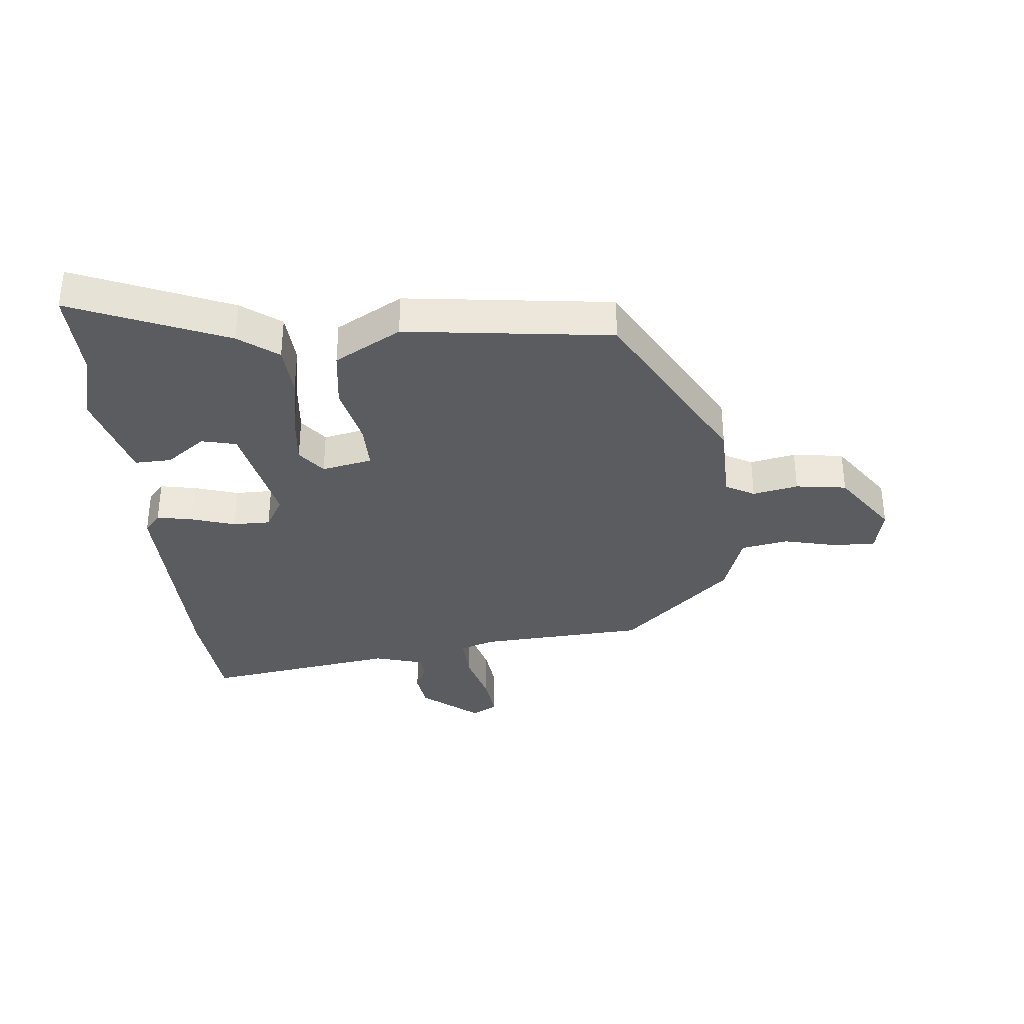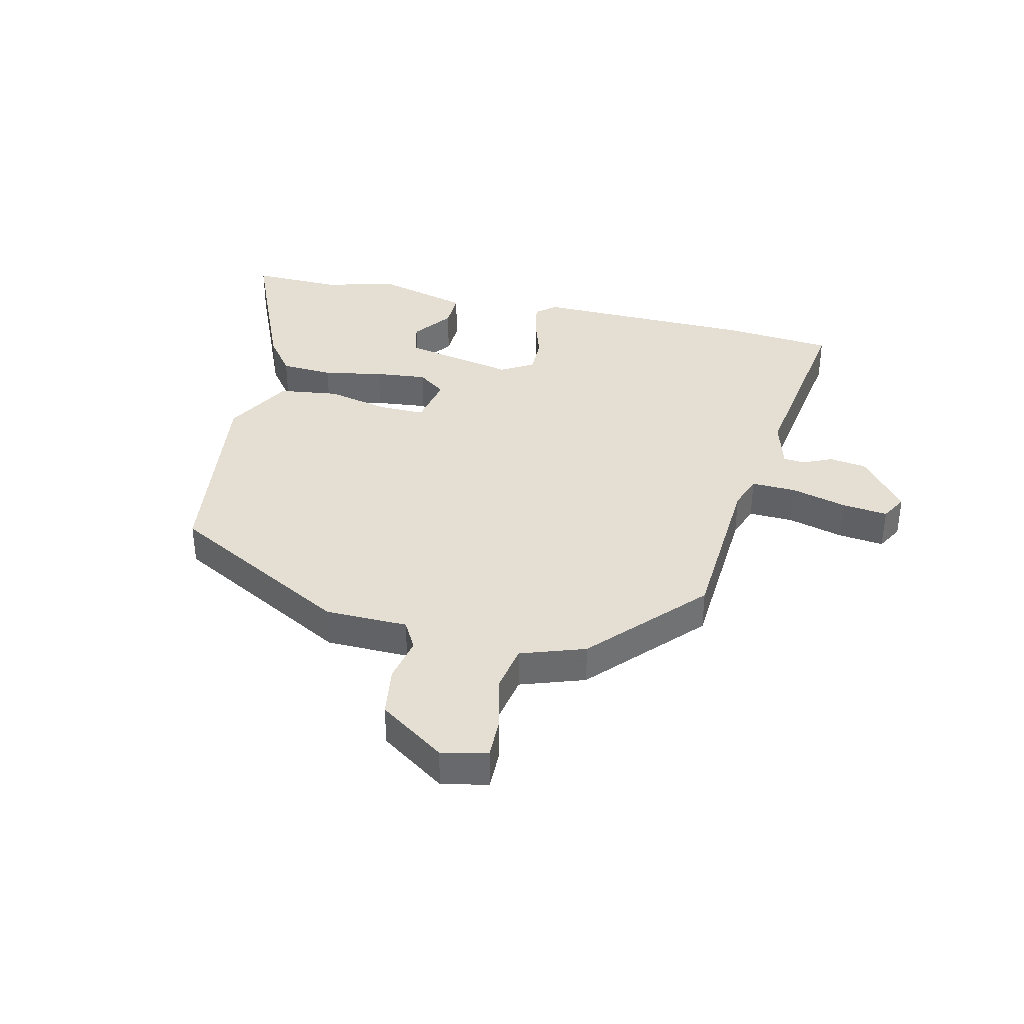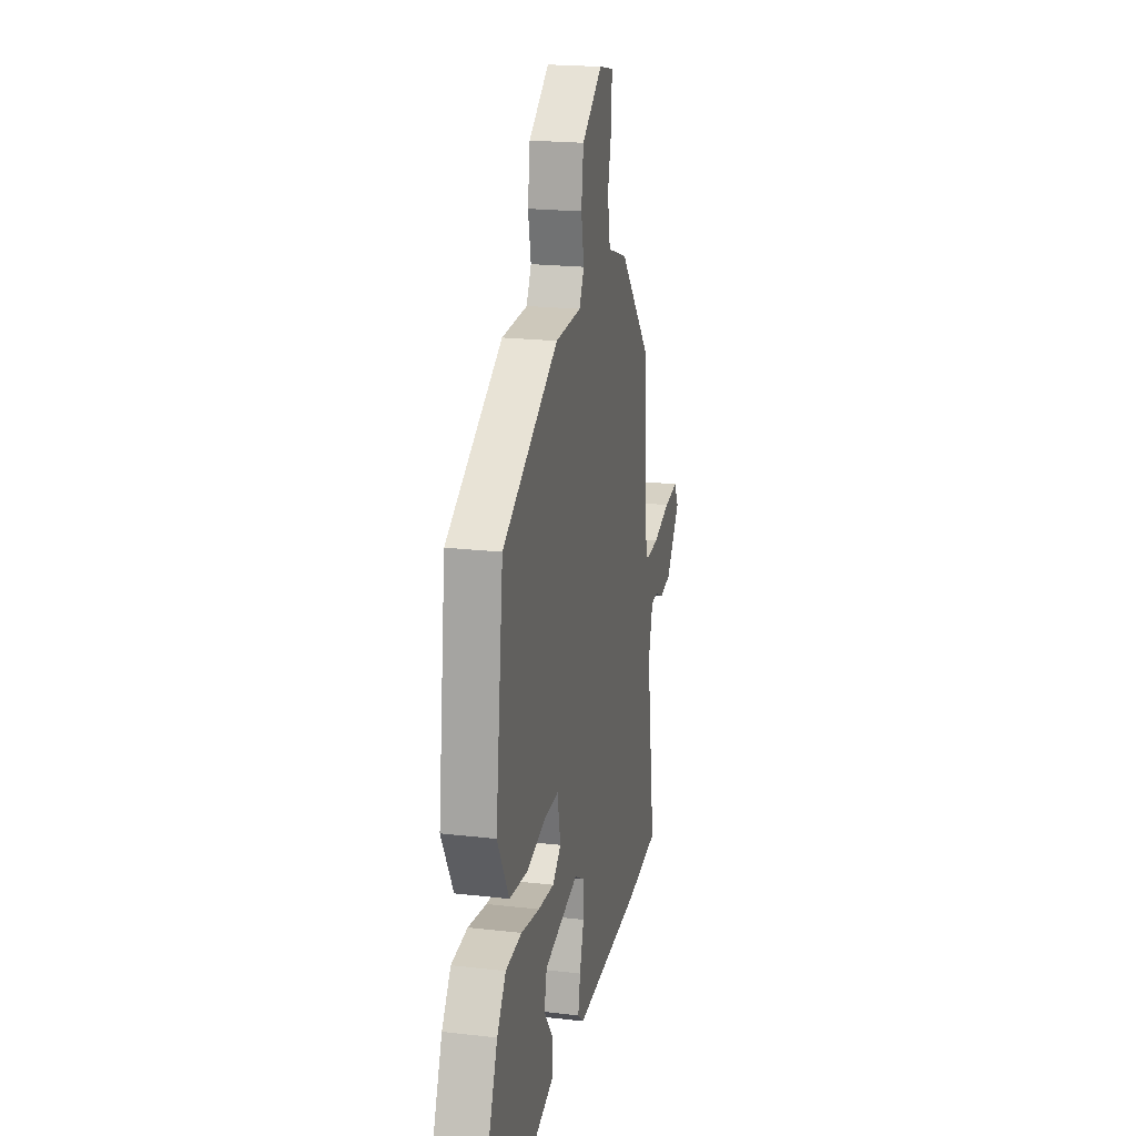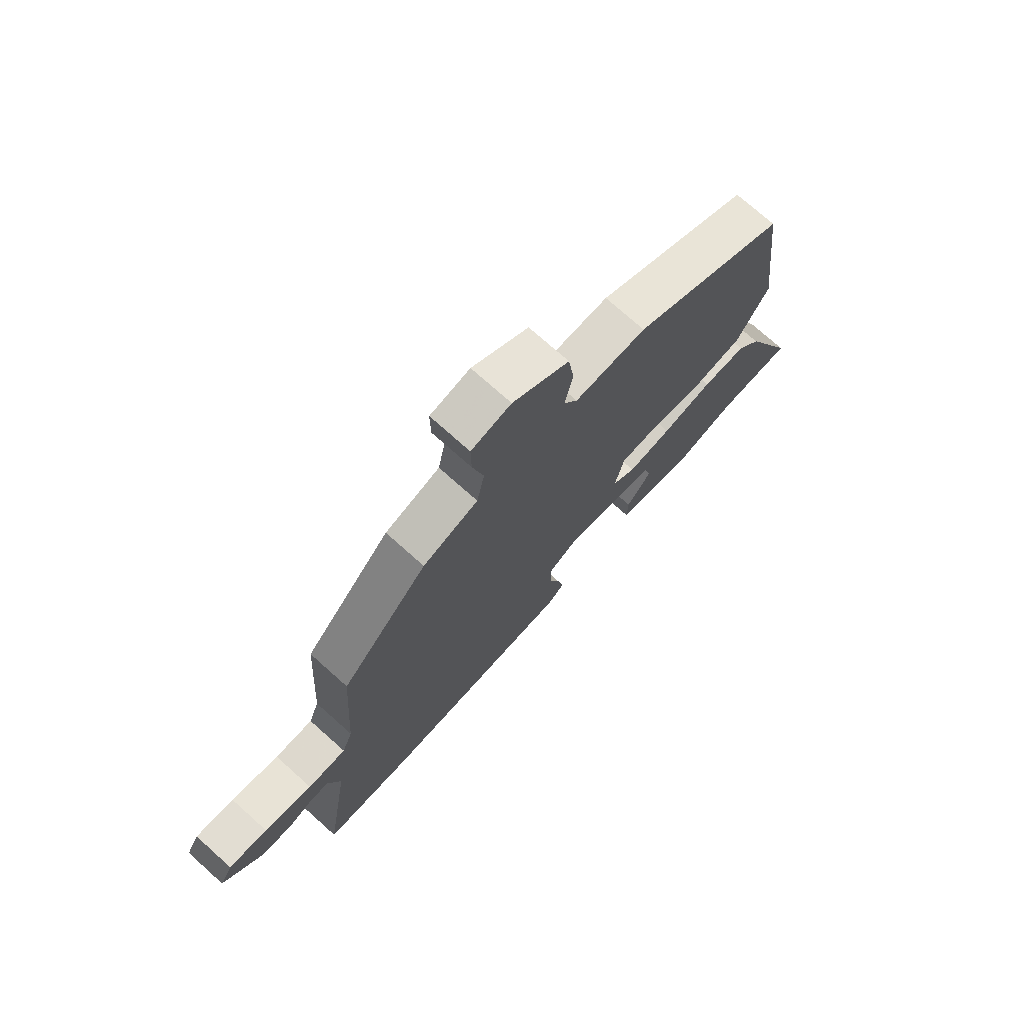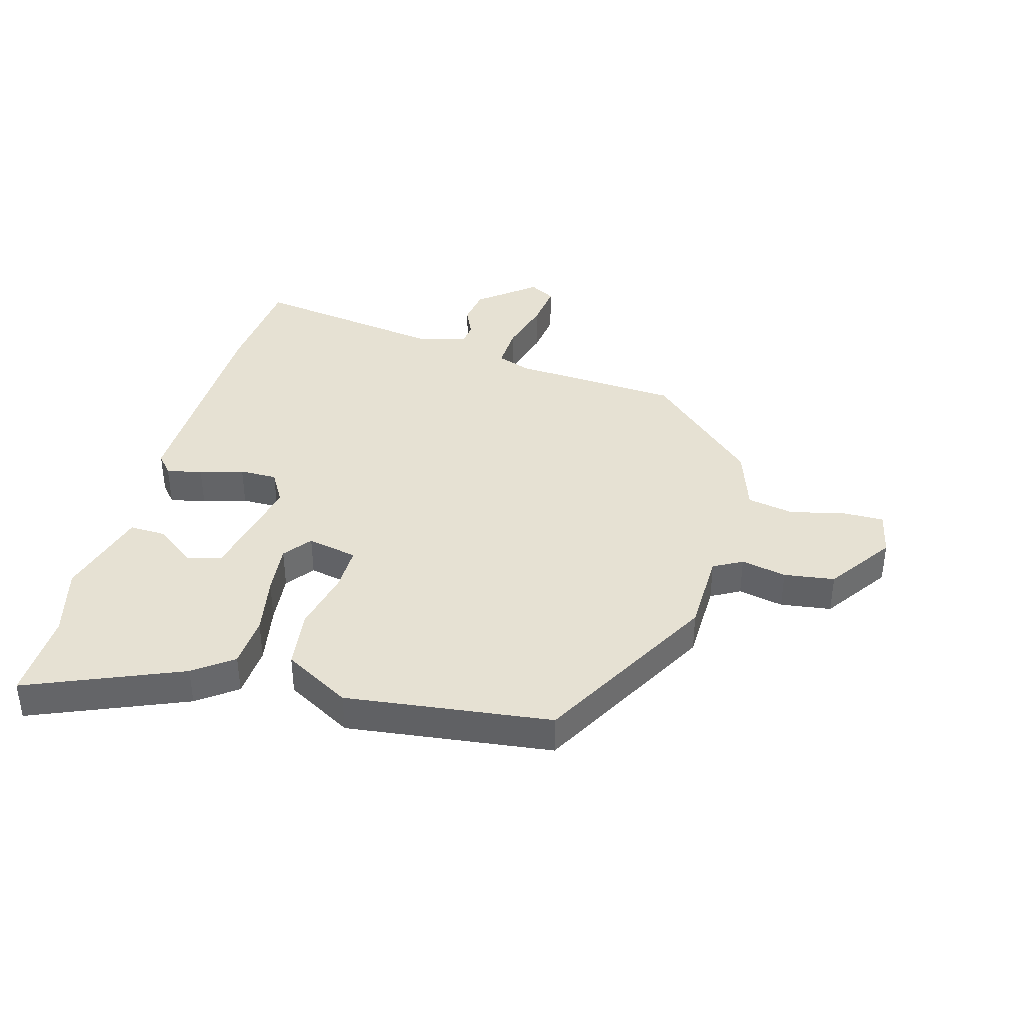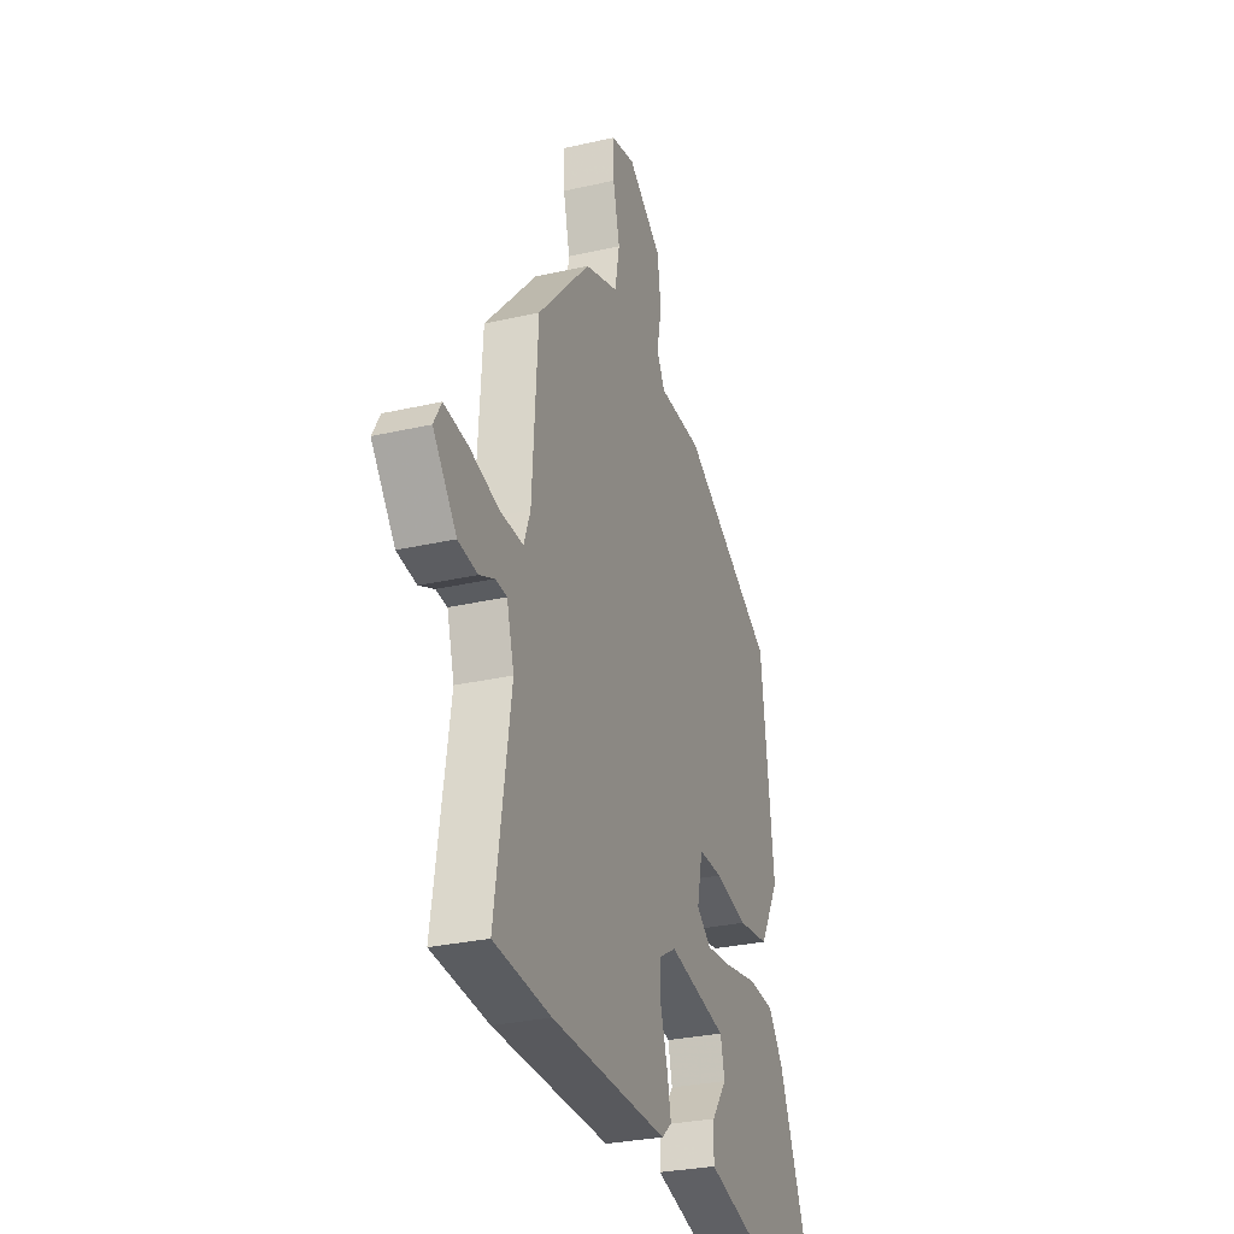
<metadata>
{"format":"obj","ext":"obj","renderer":"f3d","projection":"perspective","resolution":1024,"background":"white","views":[{"elev":-34.2,"azim":-84.5,"up":"+Y"},{"elev":37.2,"azim":13.0,"up":"+Y"},{"elev":20.7,"azim":-78.2,"up":"+Z"},{"elev":74.1,"azim":131.8,"up":"+Z"},{"elev":38.9,"azim":-74.5,"up":"+Y"},{"elev":-29.2,"azim":108.8,"up":"+Z"}]}
</metadata>
<code>
v 0.445 0.07 0.354
v 0.463 0.07 0.069
v 0.484 0.07 0.011
v 0.56 0.07 0.014
v 0.655 0.07 0.04
v 0.732 0.07 0.049
v 0.757 0.07 0.005
v 0.68 0.07 -0.091
v 0.617 0.07 -0.1
v 0.568 0.07 -0.078
v 0.531 0.07 -0.081
v 0.507 0.07 -0.166
v 0.557 0.07 -0.495
v 0.373 0.07 -0.512
v -0.007 0.07 -0.519
v -0.04 0.07 -0.491
v -0.028 0.07 -0.43
v -0.005 0.07 -0.356
v -0.005 0.07 -0.292
v -0.06 0.07 -0.26
v -0.251 0.07 -0.3
v -0.265 0.07 -0.359
v -0.215 0.07 -0.426
v -0.213 0.07 -0.488
v -0.372 0.07 -0.532
v -0.493 0.07 -0.5
v -0.646 0.07 -0.504
v -0.537 0.07 -0.242
v -0.488 0.07 -0.176
v -0.399 0.07 -0.17
v -0.297 0.07 -0.189
v -0.209 0.07 -0.198
v -0.162 0.07 -0.162
v -0.18 0.07 -0.076
v -0.258 0.07 -0.077
v -0.364 0.07 -0.101
v -0.465 0.07 -0.088
v -0.529 0.07 0.025
v -0.486 0.07 0.375
v -0.18 0.07 0.544
v -0.039 0.07 0.547
v -0.012 0.07 0.596
v -0.028 0.07 0.673
v -0.016 0.07 0.759
v 0.095 0.07 0.836
v 0.173 0.07 0.819
v 0.172 0.07 0.748
v 0.15 0.07 0.656
v 0.165 0.07 0.576
v 0.274 0.07 0.539
v 0.445 0 0.354
v 0.463 0 0.069
v 0.484 0 0.011
v 0.56 0 0.014
v 0.655 0 0.04
v 0.732 0 0.049
v 0.757 0 0.005
v 0.68 0 -0.091
v 0.617 0 -0.1
v 0.568 0 -0.078
v 0.531 0 -0.081
v 0.507 0 -0.166
v 0.557 0 -0.495
v 0.373 0 -0.512
v -0.007 0 -0.519
v -0.04 0 -0.491
v -0.028 0 -0.43
v -0.005 0 -0.356
v -0.005 0 -0.292
v -0.06 0 -0.26
v -0.251 0 -0.3
v -0.265 0 -0.359
v -0.215 0 -0.426
v -0.213 0 -0.488
v -0.372 0 -0.532
v -0.493 0 -0.5
v -0.646 0 -0.504
v -0.537 0 -0.242
v -0.488 0 -0.176
v -0.399 0 -0.17
v -0.297 0 -0.189
v -0.209 0 -0.198
v -0.162 0 -0.162
v -0.18 0 -0.076
v -0.258 0 -0.077
v -0.364 0 -0.101
v -0.465 0 -0.088
v -0.529 0 0.025
v -0.486 0 0.375
v -0.18 0 0.544
v -0.039 0 0.547
v -0.012 0 0.596
v -0.028 0 0.673
v -0.016 0 0.759
v 0.095 0 0.836
v 0.173 0 0.819
v 0.172 0 0.748
v 0.15 0 0.656
v 0.165 0 0.576
v 0.274 0 0.539
f 49 50 1 2
f 46 47 48
f 45 46 48
f 44 45 48
f 43 44 48
f 42 43 48
f 41 42 48 49
f 39 40 41
f 38 39 41
f 37 38 41
f 36 37 41
f 35 36 41
f 49 2 3
f 41 49 3
f 35 41 3
f 34 35 3
f 29 30 31
f 28 29 31
f 27 28 31
f 26 27 31
f 26 31 32
f 24 25 26
f 23 24 26
f 22 23 26
f 21 22 26
f 21 26 32 33
f 16 17 18
f 15 16 18
f 14 15 18
f 13 14 18
f 12 13 18
f 11 12 18 19
f 8 9 10
f 7 8 10
f 6 7 10
f 5 6 10
f 4 5 10
f 4 10 11
f 11 19 20
f 4 11 20
f 3 4 20
f 34 3 20
f 33 34 20
f 20 21 33
f 52 51 100 99
f 98 97 96
f 98 96 95
f 98 95 94
f 98 94 93
f 98 93 92
f 99 98 92 91
f 91 90 89
f 91 89 88
f 91 88 87
f 91 87 86
f 91 86 85
f 53 52 99
f 53 99 91
f 53 91 85
f 53 85 84
f 81 80 79
f 81 79 78
f 81 78 77
f 81 77 76
f 82 81 76
f 76 75 74
f 76 74 73
f 76 73 72
f 76 72 71
f 83 82 76 71
f 68 67 66
f 68 66 65
f 68 65 64
f 68 64 63
f 68 63 62
f 69 68 62 61
f 60 59 58
f 60 58 57
f 60 57 56
f 60 56 55
f 60 55 54
f 61 60 54
f 70 69 61
f 70 61 54
f 70 54 53
f 70 53 84
f 70 84 83
f 83 71 70
f 1 51 52 2
f 2 52 53 3
f 3 53 54 4
f 4 54 55 5
f 5 55 56 6
f 6 56 57 7
f 7 57 58 8
f 8 58 59 9
f 9 59 60 10
f 10 60 61 11
f 11 61 62 12
f 12 62 63 13
f 13 63 64 14
f 14 64 65 15
f 15 65 66 16
f 16 66 67 17
f 17 67 68 18
f 18 68 69 19
f 19 69 70 20
f 20 70 71 21
f 21 71 72 22
f 22 72 73 23
f 23 73 74 24
f 24 74 75 25
f 25 75 76 26
f 26 76 77 27
f 27 77 78 28
f 28 78 79 29
f 29 79 80 30
f 30 80 81 31
f 31 81 82 32
f 32 82 83 33
f 33 83 84 34
f 34 84 85 35
f 35 85 86 36
f 36 86 87 37
f 37 87 88 38
f 38 88 89 39
f 39 89 90 40
f 40 90 91 41
f 41 91 92 42
f 42 92 93 43
f 43 93 94 44
f 44 94 95 45
f 45 95 96 46
f 46 96 97 47
f 47 97 98 48
f 48 98 99 49
f 49 99 100 50
f 50 100 51 1

</code>
